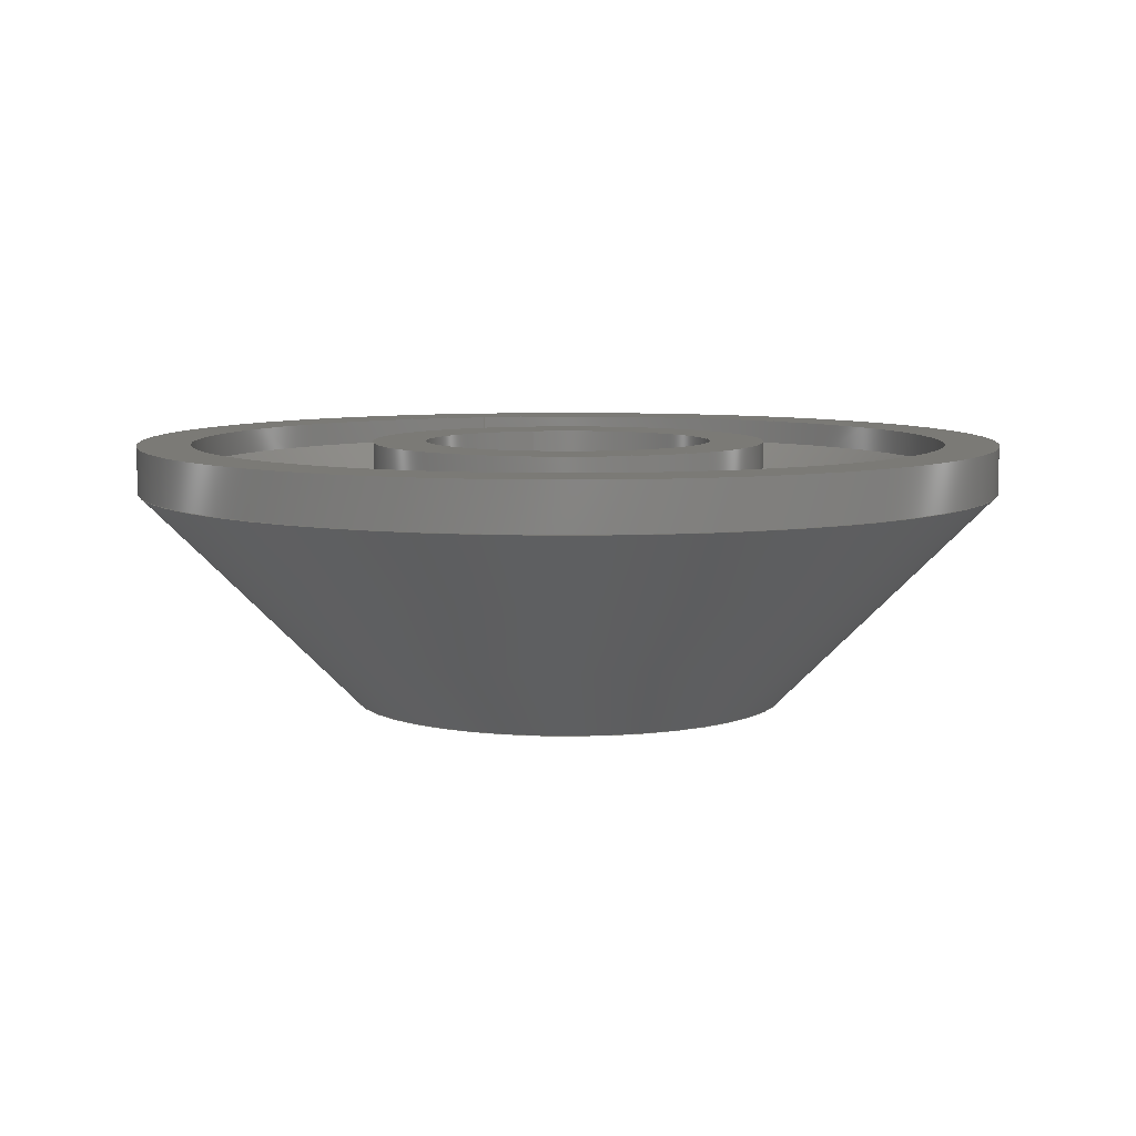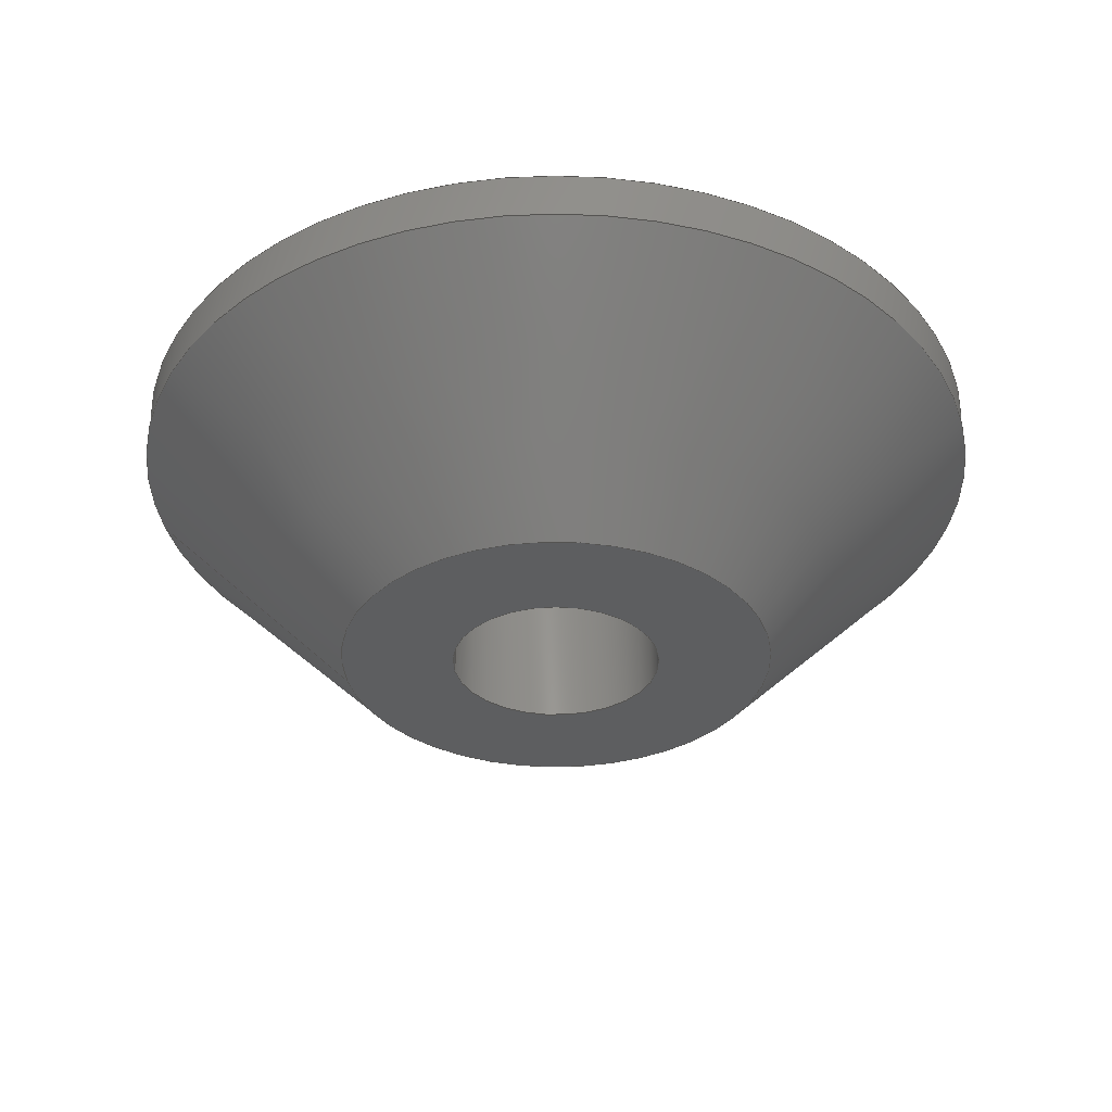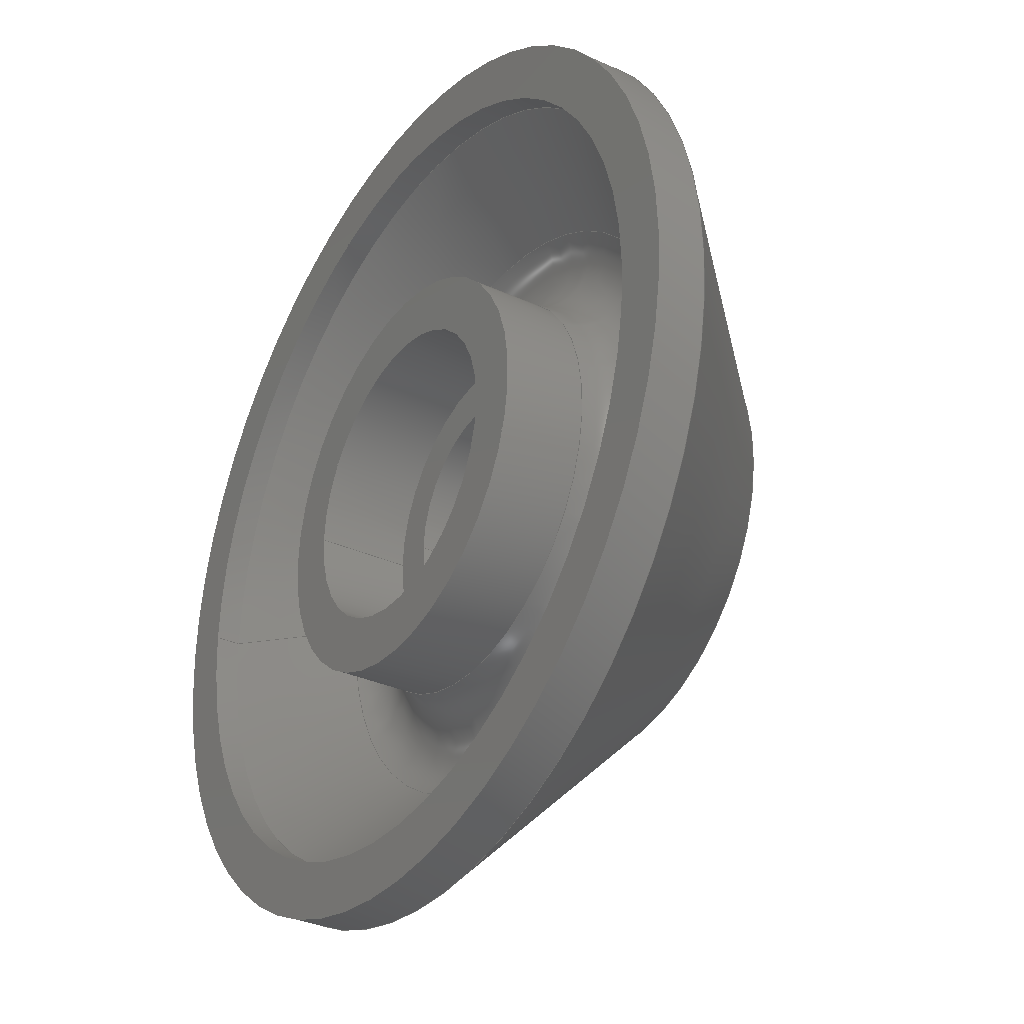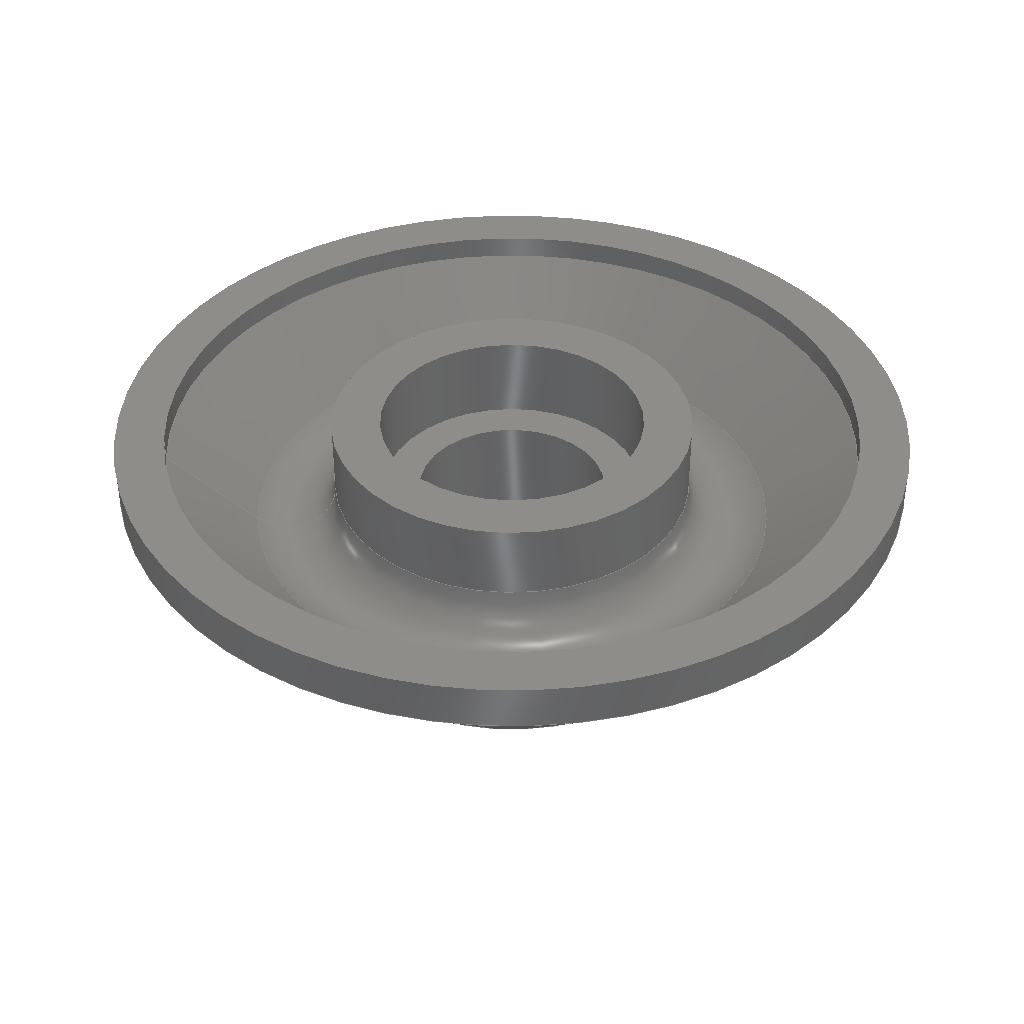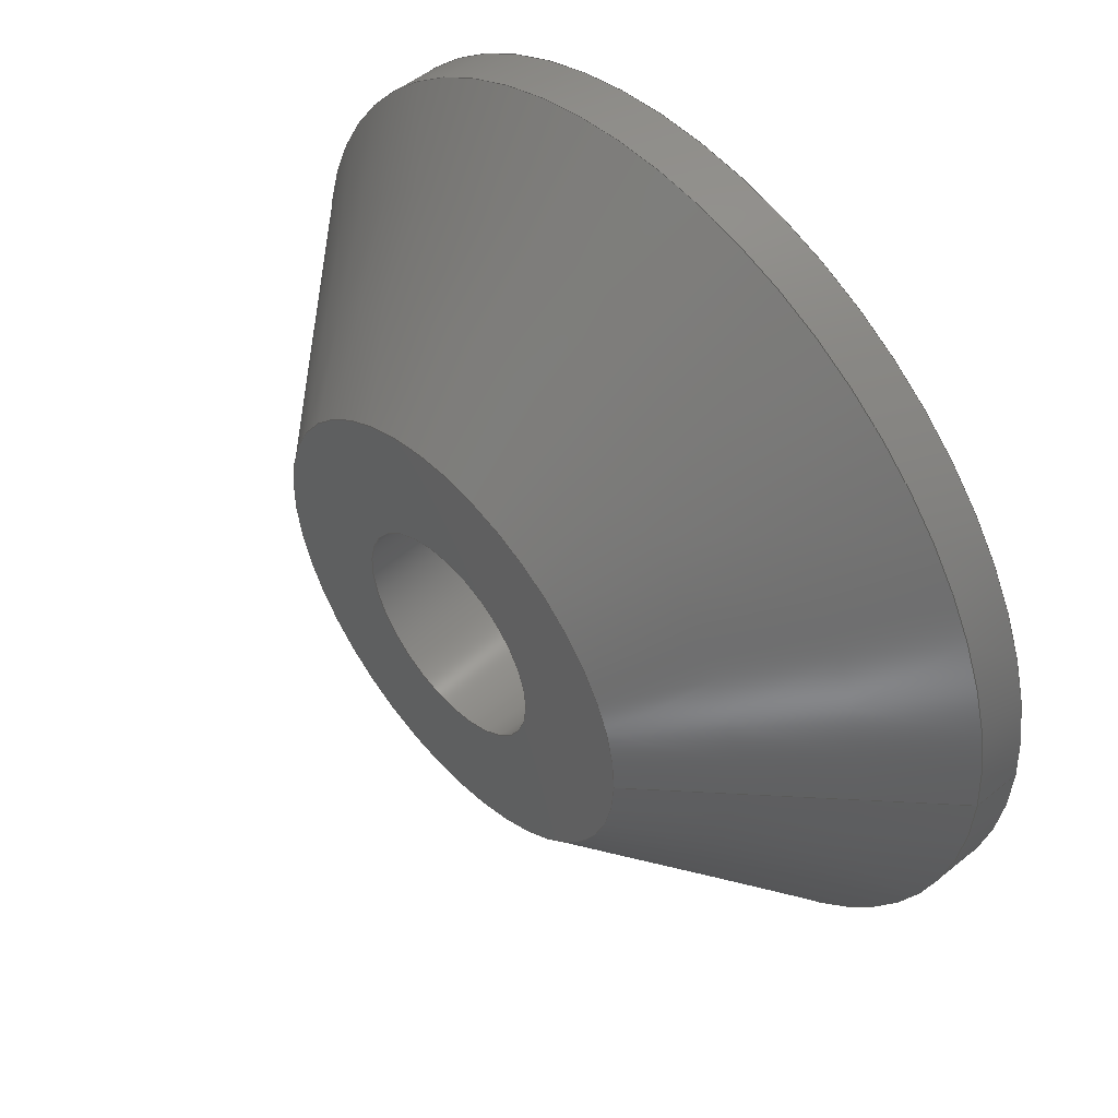
<metadata>
{"format":"step","ext":"stp","renderer":"f3d","projection":"perspective","resolution":1024,"background":"white","views":[{"elev":7.4,"azim":75.0,"up":"+Z"},{"elev":-34.1,"azim":9.4,"up":"+Z"},{"elev":-32.5,"azim":57.5,"up":"+Y"},{"elev":38.6,"azim":-5.5,"up":"+Z"},{"elev":50.4,"azim":-131.6,"up":"+Y"}]}
</metadata>
<code>
ISO-10303-21;
DATA;
#1=SHAPE_REPRESENTATION_RELATIONSHIP('SRR','None',#256,#2);
#2=ADVANCED_BREP_SHAPE_REPRESENTATION($,(#136),#250);
#3=PLANE($,#147);
#4=PLANE($,#152);
#5=PLANE($,#159);
#6=PLANE($,#161);
#7=CYLINDRICAL_SURFACE($,#143,1.51);
#8=CYLINDRICAL_SURFACE($,#145,2.9);
#9=CYLINDRICAL_SURFACE($,#149,0.8);
#10=CYLINDRICAL_SURFACE($,#157,3.3);
#11=CYLINDRICAL_SURFACE($,#160,1.11);
#12=CONICAL_SURFACE($,#141,2.196,0.7854);
#13=CONICAL_SURFACE($,#154,2.479,0.7854);
#14=FACE_BOUND($,#39,.T.);
#15=FACE_BOUND($,#41,.T.);
#16=FACE_BOUND($,#43,.T.);
#17=FACE_BOUND($,#45,.T.);
#18=FACE_BOUND($,#46,.T.);
#19=FACE_BOUND($,#47,.T.);
#20=FACE_BOUND($,#49,.T.);
#21=FACE_BOUND($,#51,.T.);
#22=FACE_BOUND($,#53,.T.);
#23=FACE_BOUND($,#55,.T.);
#24=FACE_BOUND($,#57,.T.);
#25=FACE_BOUND($,#59,.T.);
#26=FACE_BOUND($,#60,.T.);
#27=FACE_BOUND($,#61,.T.);
#28=FACE_OUTER_BOUND($,#38,.T.);
#29=FACE_OUTER_BOUND($,#40,.T.);
#30=FACE_OUTER_BOUND($,#42,.T.);
#31=FACE_OUTER_BOUND($,#44,.T.);
#32=FACE_OUTER_BOUND($,#48,.T.);
#33=FACE_OUTER_BOUND($,#50,.T.);
#34=FACE_OUTER_BOUND($,#52,.T.);
#35=FACE_OUTER_BOUND($,#54,.T.);
#36=FACE_OUTER_BOUND($,#56,.T.);
#37=FACE_OUTER_BOUND($,#58,.T.);
#38=EDGE_LOOP($,(#98));
#39=EDGE_LOOP($,(#99));
#40=EDGE_LOOP($,(#100));
#41=EDGE_LOOP($,(#101));
#42=EDGE_LOOP($,(#102));
#43=EDGE_LOOP($,(#103));
#44=EDGE_LOOP($,(#104));
#45=EDGE_LOOP($,(#105));
#46=EDGE_LOOP($,(#106));
#47=EDGE_LOOP($,(#107));
#48=EDGE_LOOP($,(#108));
#49=EDGE_LOOP($,(#109));
#50=EDGE_LOOP($,(#110));
#51=EDGE_LOOP($,(#111));
#52=EDGE_LOOP($,(#112));
#53=EDGE_LOOP($,(#113));
#54=EDGE_LOOP($,(#114));
#55=EDGE_LOOP($,(#115));
#56=EDGE_LOOP($,(#116));
#57=EDGE_LOOP($,(#117));
#58=EDGE_LOOP($,(#118));
#59=EDGE_LOOP($,(#119));
#60=EDGE_LOOP($,(#120));
#61=EDGE_LOOP($,(#121));
#62=CIRCLE($,#139,1.51);
#63=CIRCLE($,#140,2.193);
#64=CIRCLE($,#142,2.9);
#65=CIRCLE($,#144,1.51);
#66=CIRCLE($,#146,2.9);
#67=CIRCLE($,#148,1.11);
#68=CIRCLE($,#150,0.8);
#69=CIRCLE($,#151,0.8);
#70=CIRCLE($,#153,1.11);
#71=CIRCLE($,#155,1.659);
#72=CIRCLE($,#156,3.3);
#73=CIRCLE($,#158,3.3);
#74=VERTEX_POINT($,#214);
#75=VERTEX_POINT($,#216);
#76=VERTEX_POINT($,#219);
#77=VERTEX_POINT($,#222);
#78=VERTEX_POINT($,#225);
#79=VERTEX_POINT($,#228);
#80=VERTEX_POINT($,#231);
#81=VERTEX_POINT($,#233);
#82=VERTEX_POINT($,#236);
#83=VERTEX_POINT($,#239);
#84=VERTEX_POINT($,#241);
#85=VERTEX_POINT($,#244);
#86=EDGE_CURVE($,#74,#74,#62,.T.);
#87=EDGE_CURVE($,#75,#75,#63,.T.);
#88=EDGE_CURVE($,#76,#76,#64,.T.);
#89=EDGE_CURVE($,#77,#77,#65,.T.);
#90=EDGE_CURVE($,#78,#78,#66,.T.);
#91=EDGE_CURVE($,#79,#79,#67,.T.);
#92=EDGE_CURVE($,#80,#80,#68,.T.);
#93=EDGE_CURVE($,#81,#81,#69,.T.);
#94=EDGE_CURVE($,#82,#82,#70,.T.);
#95=EDGE_CURVE($,#83,#83,#71,.F.);
#96=EDGE_CURVE($,#84,#84,#72,.T.);
#97=EDGE_CURVE($,#85,#85,#73,.T.);
#98=ORIENTED_EDGE($,*,*,#86,.T.);
#99=ORIENTED_EDGE($,*,*,#87,.T.);
#100=ORIENTED_EDGE($,*,*,#88,.F.);
#101=ORIENTED_EDGE($,*,*,#87,.F.);
#102=ORIENTED_EDGE($,*,*,#89,.F.);
#103=ORIENTED_EDGE($,*,*,#86,.F.);
#104=ORIENTED_EDGE($,*,*,#90,.F.);
#105=ORIENTED_EDGE($,*,*,#88,.T.);
#106=ORIENTED_EDGE($,*,*,#91,.T.);
#107=ORIENTED_EDGE($,*,*,#89,.T.);
#108=ORIENTED_EDGE($,*,*,#92,.F.);
#109=ORIENTED_EDGE($,*,*,#93,.F.);
#110=ORIENTED_EDGE($,*,*,#94,.F.);
#111=ORIENTED_EDGE($,*,*,#92,.T.);
#112=ORIENTED_EDGE($,*,*,#95,.T.);
#113=ORIENTED_EDGE($,*,*,#96,.T.);
#114=ORIENTED_EDGE($,*,*,#97,.F.);
#115=ORIENTED_EDGE($,*,*,#96,.F.);
#116=ORIENTED_EDGE($,*,*,#95,.F.);
#117=ORIENTED_EDGE($,*,*,#93,.T.);
#118=ORIENTED_EDGE($,*,*,#94,.T.);
#119=ORIENTED_EDGE($,*,*,#91,.F.);
#120=ORIENTED_EDGE($,*,*,#90,.T.);
#121=ORIENTED_EDGE($,*,*,#97,.T.);
#122=TOROIDAL_SURFACE($,#138,1.91,0.4);
#123=ADVANCED_FACE($,(#28,#14),#122,.F.);
#124=ADVANCED_FACE($,(#29,#15),#12,.F.);
#125=ADVANCED_FACE($,(#30,#16),#7,.T.);
#126=ADVANCED_FACE($,(#31,#17),#8,.F.);
#127=ADVANCED_FACE($,(#18,#19),#3,.T.);
#128=ADVANCED_FACE($,(#32,#20),#9,.F.);
#129=ADVANCED_FACE($,(#33,#21),#4,.T.);
#130=ADVANCED_FACE($,(#34,#22),#13,.T.);
#131=ADVANCED_FACE($,(#35,#23),#10,.T.);
#132=ADVANCED_FACE($,(#36,#24),#5,.F.);
#133=ADVANCED_FACE($,(#37,#25),#11,.F.);
#134=ADVANCED_FACE($,(#26,#27),#6,.T.);
#135=CLOSED_SHELL($,(#123,#124,#125,#126,#127,#128,#129,#130,#131,#132,
#133,#134));
#136=MANIFOLD_SOLID_BREP('ASM Body',#135);
#137=AXIS2_PLACEMENT_3D('placement',#212,#162,#163);
#138=AXIS2_PLACEMENT_3D($,#213,#164,#165);
#139=AXIS2_PLACEMENT_3D($,#215,#166,#167);
#140=AXIS2_PLACEMENT_3D($,#217,#168,#169);
#141=AXIS2_PLACEMENT_3D($,#218,#170,#171);
#142=AXIS2_PLACEMENT_3D($,#220,#172,#173);
#143=AXIS2_PLACEMENT_3D($,#221,#174,#175);
#144=AXIS2_PLACEMENT_3D($,#223,#176,#177);
#145=AXIS2_PLACEMENT_3D($,#224,#178,#179);
#146=AXIS2_PLACEMENT_3D($,#226,#180,#181);
#147=AXIS2_PLACEMENT_3D($,#227,#182,#183);
#148=AXIS2_PLACEMENT_3D($,#229,#184,#185);
#149=AXIS2_PLACEMENT_3D($,#230,#186,#187);
#150=AXIS2_PLACEMENT_3D($,#232,#188,#189);
#151=AXIS2_PLACEMENT_3D($,#234,#190,#191);
#152=AXIS2_PLACEMENT_3D($,#235,#192,#193);
#153=AXIS2_PLACEMENT_3D($,#237,#194,#195);
#154=AXIS2_PLACEMENT_3D($,#238,#196,#197);
#155=AXIS2_PLACEMENT_3D($,#240,#198,#199);
#156=AXIS2_PLACEMENT_3D($,#242,#200,#201);
#157=AXIS2_PLACEMENT_3D($,#243,#202,#203);
#158=AXIS2_PLACEMENT_3D($,#245,#204,#205);
#159=AXIS2_PLACEMENT_3D($,#246,#206,#207);
#160=AXIS2_PLACEMENT_3D($,#247,#208,#209);
#161=AXIS2_PLACEMENT_3D($,#248,#210,#211);
#162=DIRECTION('axis',(0,0,1));
#163=DIRECTION('refdir',(1,0,0));
#164=DIRECTION('center_axis',(0,0,-1));
#165=DIRECTION('ref_axis',(-1,0,0));
#166=DIRECTION('center_axis',(0,0,-1));
#167=DIRECTION('ref_axis',(1,0,0));
#168=DIRECTION('center_axis',(0,0,1));
#169=DIRECTION('ref_axis',(1,6.123e-17,0));
#170=DIRECTION('center_axis',(0,0,1));
#171=DIRECTION('ref_axis',(1,0,0));
#172=DIRECTION('center_axis',(0,0,-1));
#173=DIRECTION('ref_axis',(1,0,0));
#174=DIRECTION('center_axis',(0,0,1));
#175=DIRECTION('ref_axis',(1,0,0));
#176=DIRECTION('center_axis',(0,0,1));
#177=DIRECTION('ref_axis',(1,0,0));
#178=DIRECTION('center_axis',(0,0,1));
#179=DIRECTION('ref_axis',(1,0,0));
#180=DIRECTION('center_axis',(0,0,-1));
#181=DIRECTION('ref_axis',(1,0,0));
#182=DIRECTION('center_axis',(0,0,1));
#183=DIRECTION('ref_axis',(1,0,0));
#184=DIRECTION('center_axis',(0,0,-1));
#185=DIRECTION('ref_axis',(1,0,0));
#186=DIRECTION('center_axis',(0,0,1));
#187=DIRECTION('ref_axis',(1,0,0));
#188=DIRECTION('center_axis',(0,0,-1));
#189=DIRECTION('ref_axis',(1,0,0));
#190=DIRECTION('center_axis',(0,0,1));
#191=DIRECTION('ref_axis',(1,0,0));
#192=DIRECTION('center_axis',(0,0,1));
#193=DIRECTION('ref_axis',(1,0,0));
#194=DIRECTION('center_axis',(0,0,-1));
#195=DIRECTION('ref_axis',(1,0,0));
#196=DIRECTION('center_axis',(0,0,1));
#197=DIRECTION('ref_axis',(1,0,0));
#198=DIRECTION('center_axis',(0,0,-1));
#199=DIRECTION('ref_axis',(1,0,0));
#200=DIRECTION('center_axis',(0,0,-1));
#201=DIRECTION('ref_axis',(1,0,0));
#202=DIRECTION('center_axis',(0,0,1));
#203=DIRECTION('ref_axis',(1,0,0));
#204=DIRECTION('center_axis',(0,0,1));
#205=DIRECTION('ref_axis',(1,0,0));
#206=DIRECTION('center_axis',(0,0,1));
#207=DIRECTION('ref_axis',(1,0,0));
#208=DIRECTION('center_axis',(0,0,1));
#209=DIRECTION('ref_axis',(1,0,0));
#210=DIRECTION('center_axis',(0,0,1));
#211=DIRECTION('ref_axis',(1,0,0));
#212=CARTESIAN_POINT('',(0,0,0));
#213=CARTESIAN_POINT('Origin',(0,0,1.383));
#214=CARTESIAN_POINT('',(-1.51,1.849e-16,1.383));
#215=CARTESIAN_POINT('Origin',(0,0,1.383));
#216=CARTESIAN_POINT('',(-2.193,-5.371e-16,1.1));
#217=CARTESIAN_POINT('Origin',(0,-1.343e-16,1.1));
#218=CARTESIAN_POINT('Origin',(0,0,1.104));
#219=CARTESIAN_POINT('',(-2.9,3.551e-16,1.807));
#220=CARTESIAN_POINT('Origin',(0,0,1.807));
#221=CARTESIAN_POINT('Origin',(0,0,0));
#222=CARTESIAN_POINT('',(-1.51,-1.849e-16,2));
#223=CARTESIAN_POINT('Origin',(0,0,2));
#224=CARTESIAN_POINT('Origin',(0,0,0));
#225=CARTESIAN_POINT('',(-2.9,3.551e-16,2));
#226=CARTESIAN_POINT('Origin',(0,0,2));
#227=CARTESIAN_POINT('Origin',(0,0,2));
#228=CARTESIAN_POINT('',(-1.11,1.359e-16,2));
#229=CARTESIAN_POINT('Origin',(0,0,2));
#230=CARTESIAN_POINT('Origin',(0,0,0));
#231=CARTESIAN_POINT('',(-0.8,-9.797e-17,1.3));
#232=CARTESIAN_POINT('Origin',(0,0,1.3));
#233=CARTESIAN_POINT('',(-0.8,-9.797e-17,0));
#234=CARTESIAN_POINT('Origin',(0,0,0));
#235=CARTESIAN_POINT('Origin',(0,0,1.3));
#236=CARTESIAN_POINT('',(-1.11,-1.359e-16,1.3));
#237=CARTESIAN_POINT('Origin',(0,0,1.3));
#238=CARTESIAN_POINT('Origin',(0,0,0.8207));
#239=CARTESIAN_POINT('',(-1.659,2.031e-16,0));
#240=CARTESIAN_POINT('Origin',(0,0,0));
#241=CARTESIAN_POINT('',(-3.3,4.041e-16,1.641));
#242=CARTESIAN_POINT('Origin',(0,0,1.641));
#243=CARTESIAN_POINT('Origin',(0,0,0));
#244=CARTESIAN_POINT('',(-3.3,-4.041e-16,2));
#245=CARTESIAN_POINT('Origin',(0,0,2));
#246=CARTESIAN_POINT('Origin',(0,0,0));
#247=CARTESIAN_POINT('Origin',(0,0,0));
#248=CARTESIAN_POINT('Origin',(0,0,2));
#249=UNCERTAINTY_MEASURE_WITH_UNIT(LENGTH_MEASURE(0.001),#251,
'DISTANCE_ACCURACY_VALUE',
'Maximum model space distance between geometric entities at asserted c
onnectivities');
#250=(
GEOMETRIC_REPRESENTATION_CONTEXT(3)
GLOBAL_UNCERTAINTY_ASSIGNED_CONTEXT((#249))
GLOBAL_UNIT_ASSIGNED_CONTEXT((#251,#253,#252))
REPRESENTATION_CONTEXT('','3D')
);
#251=(
LENGTH_UNIT()
NAMED_UNIT(*)
SI_UNIT(.CENTI.,.METRE.)
);
#252=(
NAMED_UNIT(*)
SI_UNIT($,.STERADIAN.)
SOLID_ANGLE_UNIT()
);
#253=(
NAMED_UNIT(*)
PLANE_ANGLE_UNIT()
SI_UNIT($,.RADIAN.)
);
#254=SHAPE_DEFINITION_REPRESENTATION(#255,#256);
#255=PRODUCT_DEFINITION_SHAPE('',$,#258);
#256=SHAPE_REPRESENTATION('',(#137),#250);
#257=PRODUCT_DEFINITION_CONTEXT('3D Mechanical Parts',#261,'design');
#258=PRODUCT_DEFINITION('Variable Spool Spindle 35-60mm',
'Variable Spool Spindle 35-60mm',#259,#257);
#259=PRODUCT_DEFINITION_FORMATION('',$,#263);
#260=APPLICATION_PROTOCOL_DEFINITION('international standard',
'automotive_design',2009,#261);
#261=APPLICATION_CONTEXT(
'Core Data for Automotive Mechanical Design Process');
#262=PRODUCT_CONTEXT('3D Mechanical Parts',#261,'mechanical');
#263=PRODUCT('Variable Spool Spindle 35-60mm',
'Variable Spool Spindle 35-60mm',$,(#262));
ENDSEC;
END-ISO-10303-21;

</code>
